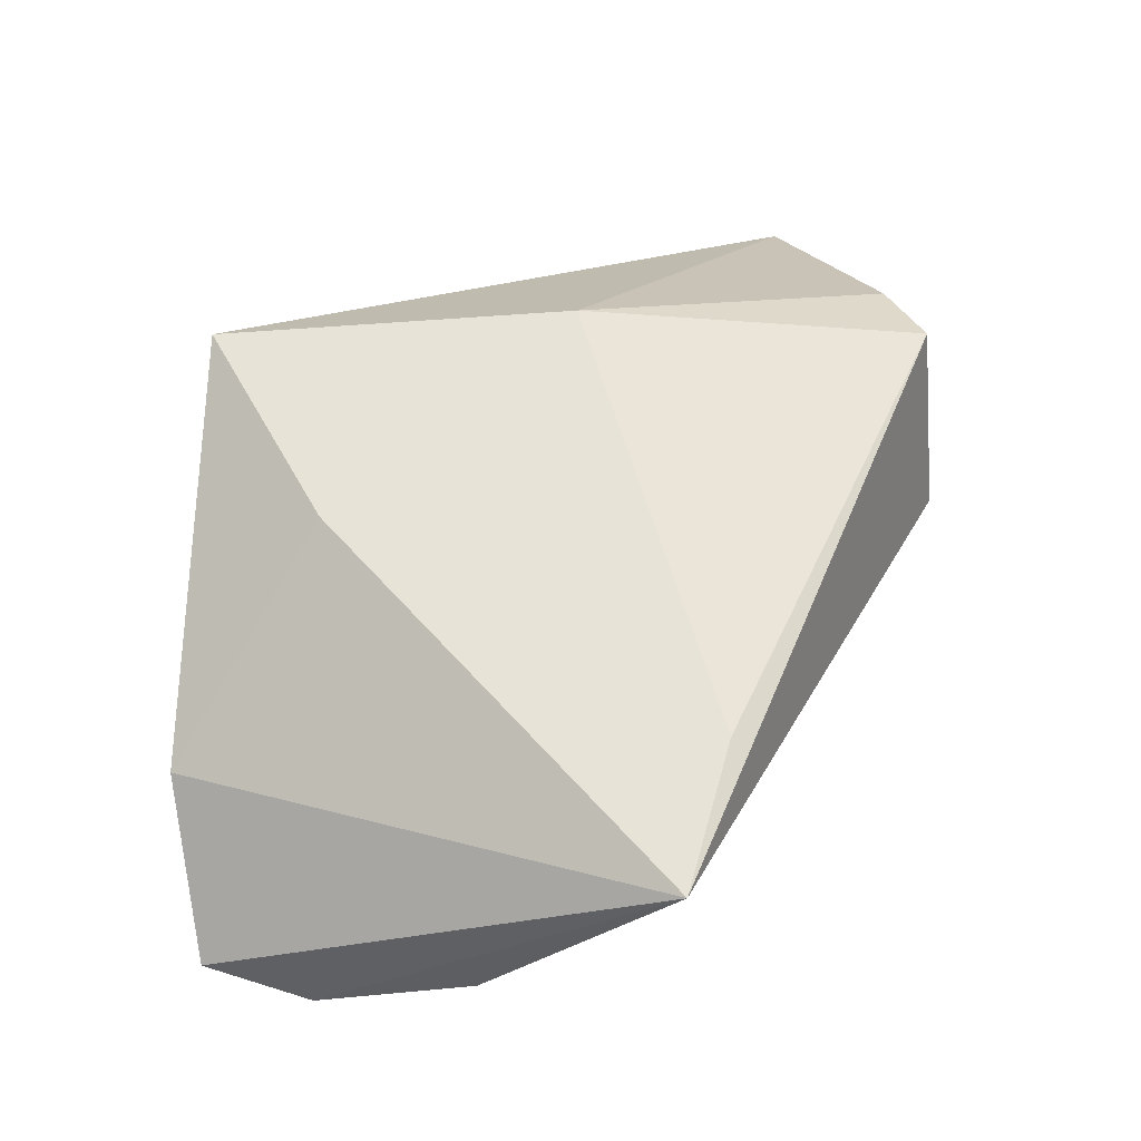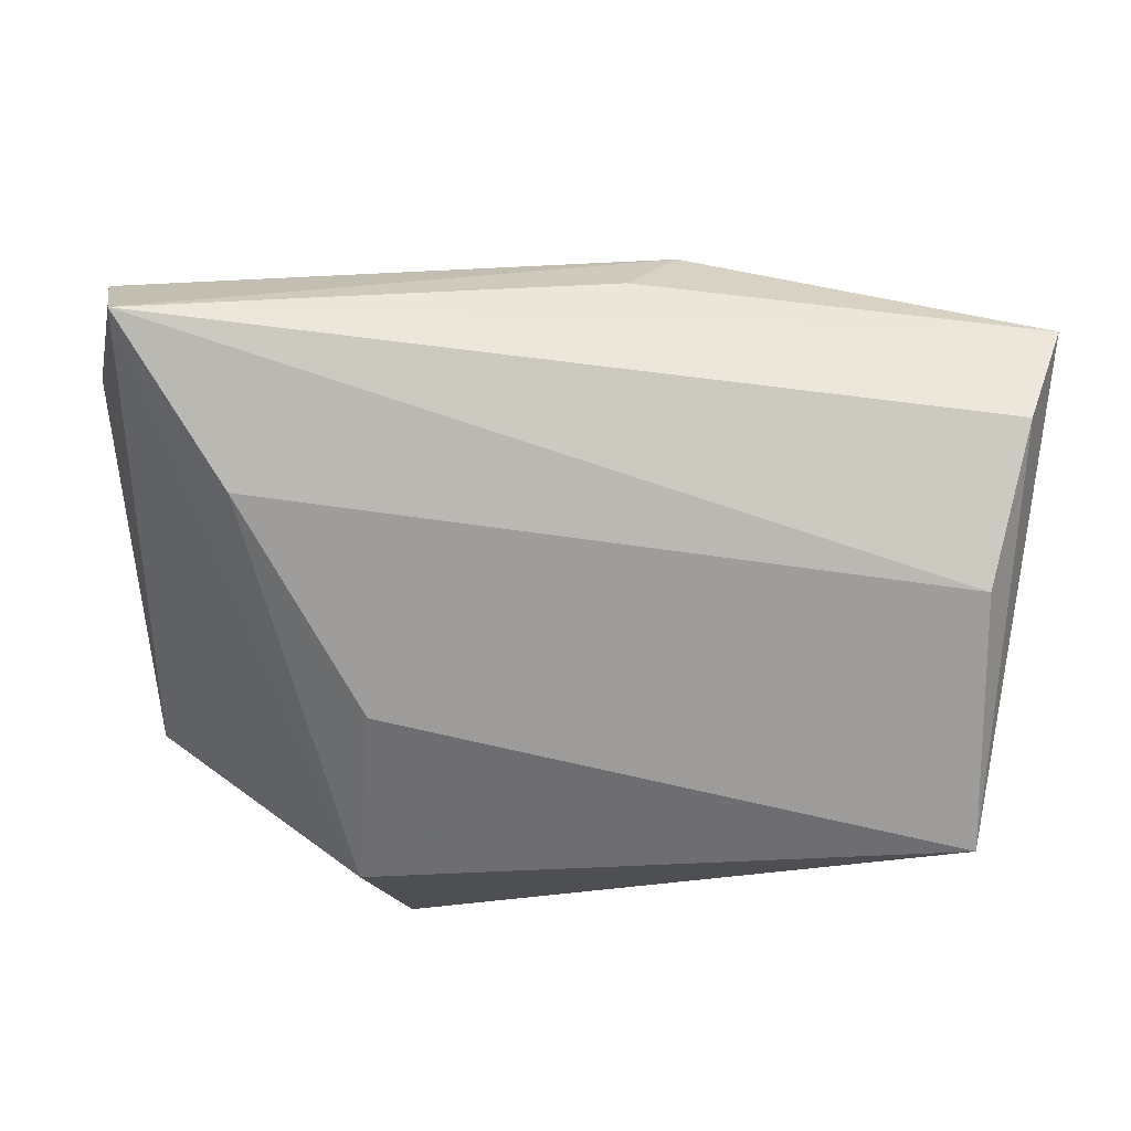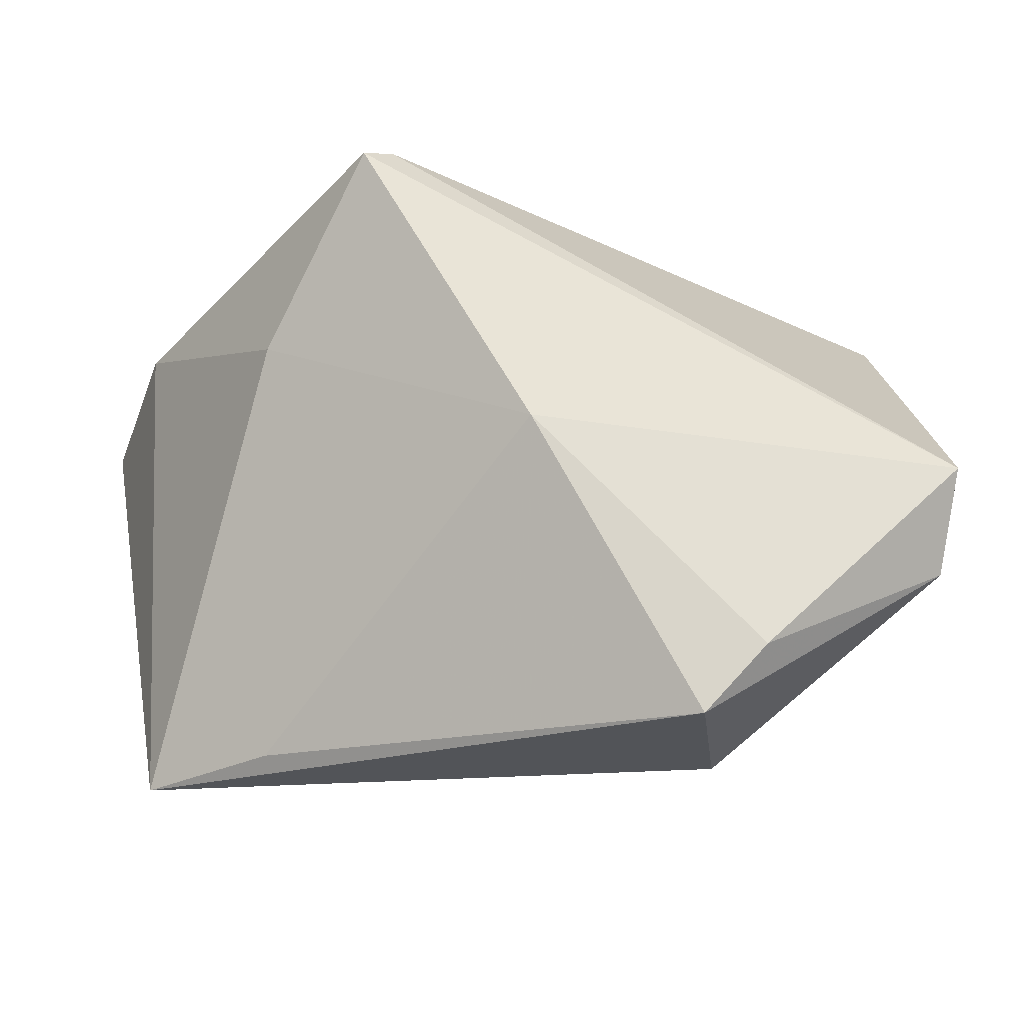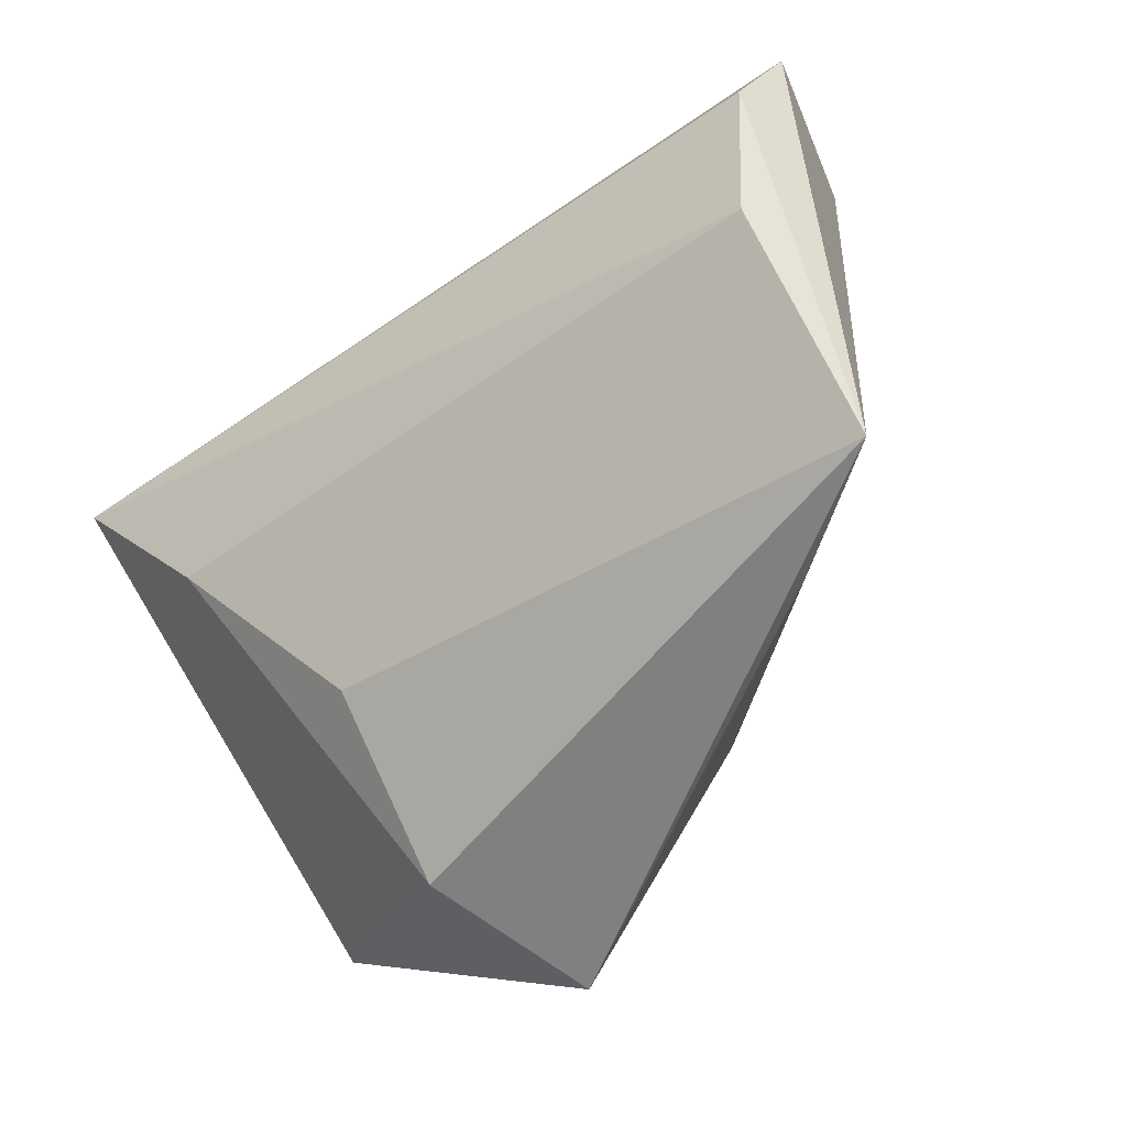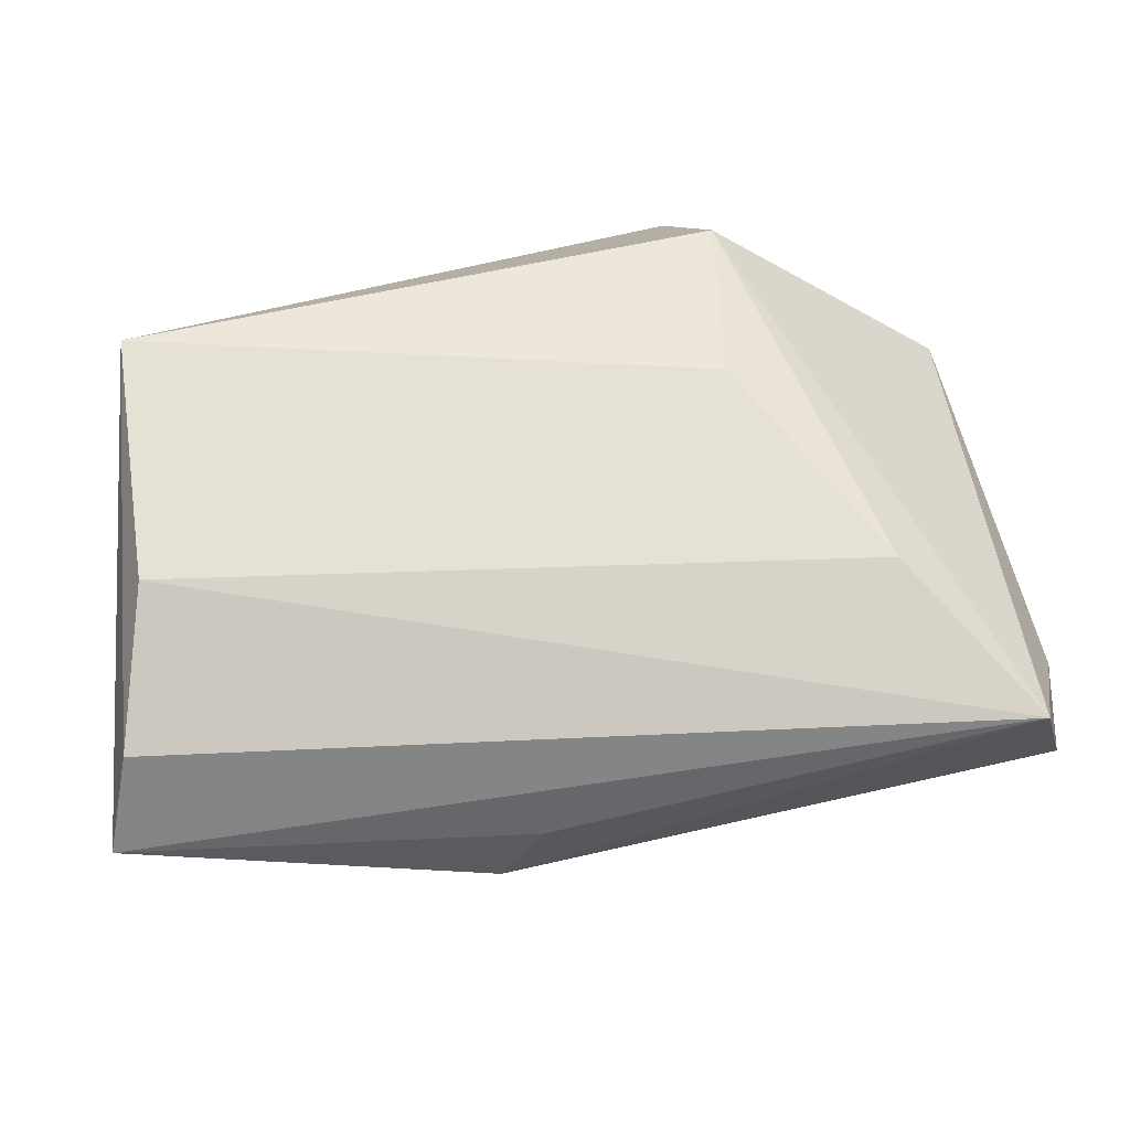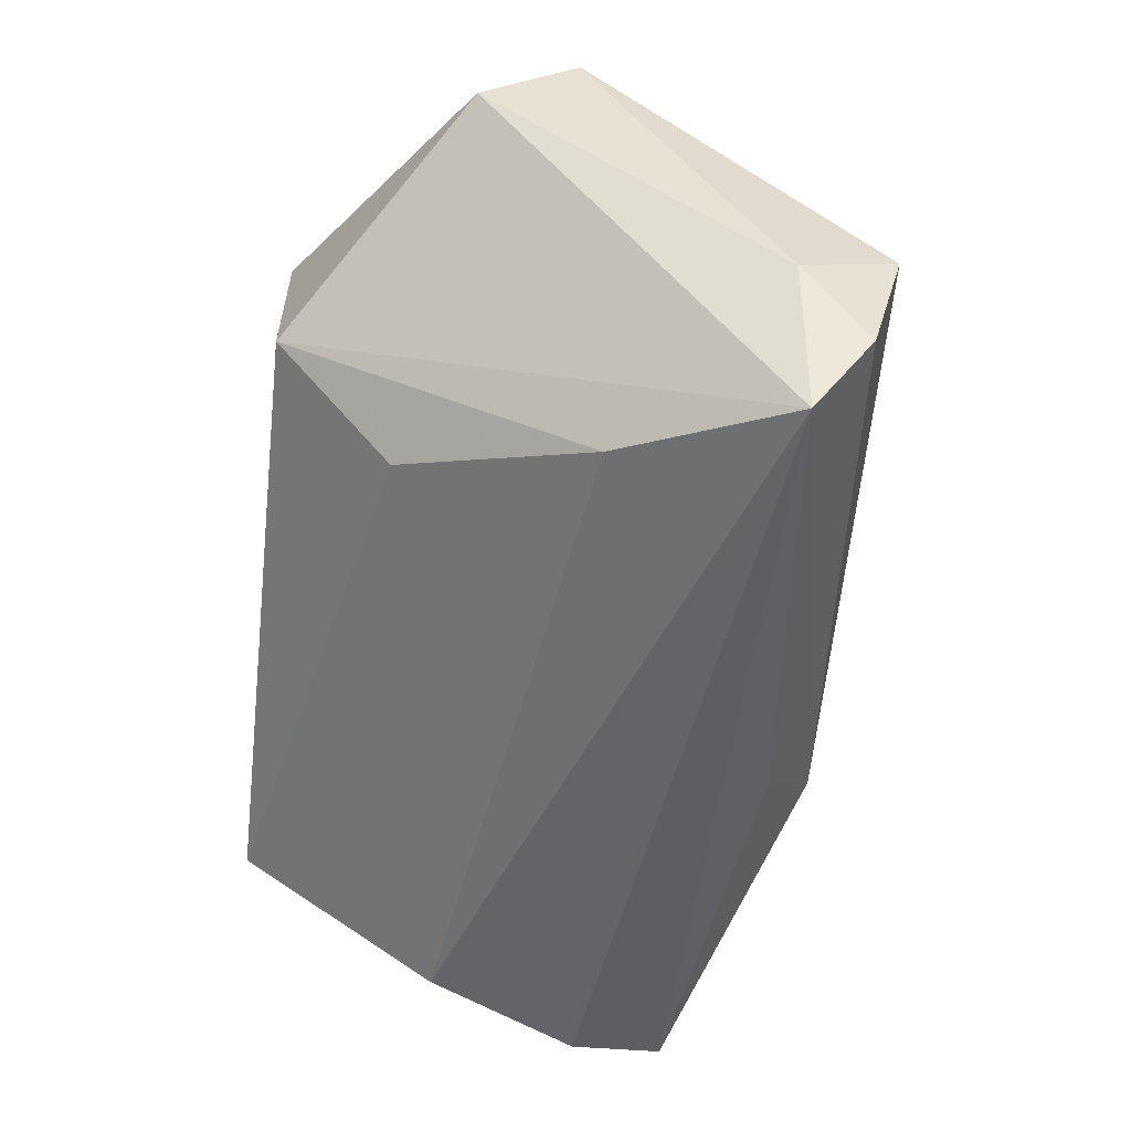
<metadata>
{"format":"obj","ext":"obj","renderer":"f3d","projection":"perspective","resolution":1024,"background":"white","views":[{"elev":24.3,"azim":-62.9,"up":"+Z"},{"elev":-17.7,"azim":179.1,"up":"+Y"},{"elev":-22.8,"azim":-5.9,"up":"+Y"},{"elev":-60.0,"azim":-142.7,"up":"+Y"},{"elev":-78.3,"azim":9.5,"up":"+Z"},{"elev":-50.0,"azim":83.7,"up":"+Z"}]}
</metadata>
<code>
v -0.02447 0.03483 0.01787
v -0.01477 0.02858 -0.02118
v -0.05268 0.004176 -0.03332
v 0.04907 0.01665 -0.03332
v -0.02416 0.0329 0.03214
v 0.03587 -0.002415 -0.0259
v 0.02249 -0.03936 0.007783
v 0.05051 -0.006286 0.02969
v 0.05059 0.02804 -0.007424
v 0.02479 -0.03111 0.03248
v -0.05711 0.016 -0.02961
v 0.02073 -0.02459 -0.01175
v -0.04805 -0.01433 -0.02839
v -0.008585 0.0222 -0.02837
v -0.04843 -0.03936 -0.00977
v -0.03361 -0.03742 0.001227
v -0.0354 0.01184 0.0176
v 0.05104 0.02374 -0.02322
v -0.003273 -0.003775 0.03441
v 0.05302 0.01611 -0.01344
v 0.0491 -0.01823 0.02361
v -0.02037 0.03476 0.02928
v 0.0173 -0.03936 0.03088
v -0.05165 0.02242 -0.009285
f 15 7 23
f 21 7 4
f 21 23 7
f 12 7 15
f 15 13 12
f 11 4 3
f 4 13 3
f 3 15 11
f 3 13 15
f 8 21 20
f 20 21 4
f 14 4 11
f 11 2 14
f 14 2 4
f 2 1 9
f 8 20 9
f 9 1 22
f 9 22 8
f 10 21 8
f 23 21 10
f 15 23 16
f 23 10 19
f 19 16 23
f 19 10 8
f 15 16 19
f 6 13 4
f 6 12 13
f 4 7 6
f 7 12 6
f 24 2 11
f 24 1 2
f 11 15 24
f 4 2 18
f 2 9 18
f 18 20 4
f 18 9 20
f 8 22 5
f 5 19 8
f 22 1 5
f 1 24 5
f 15 19 17
f 19 5 17
f 17 24 15
f 17 5 24

</code>
